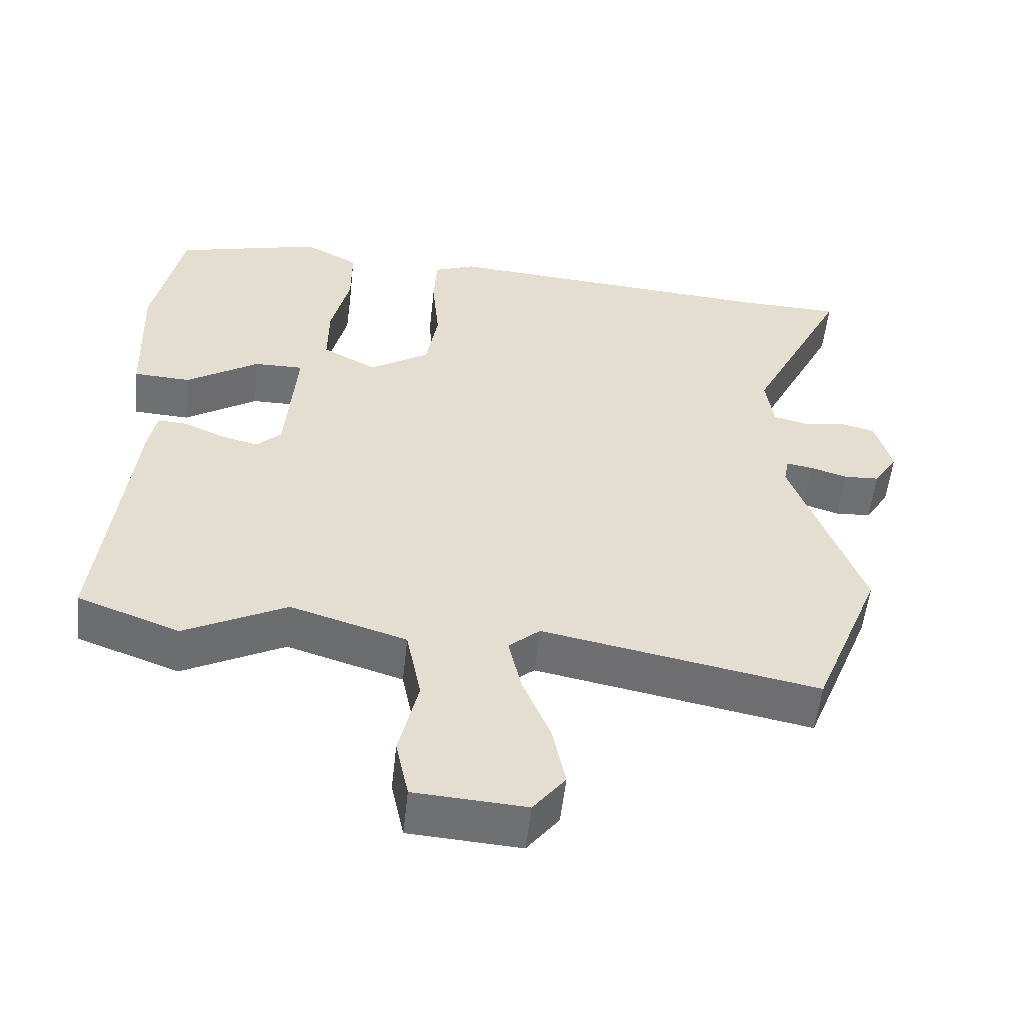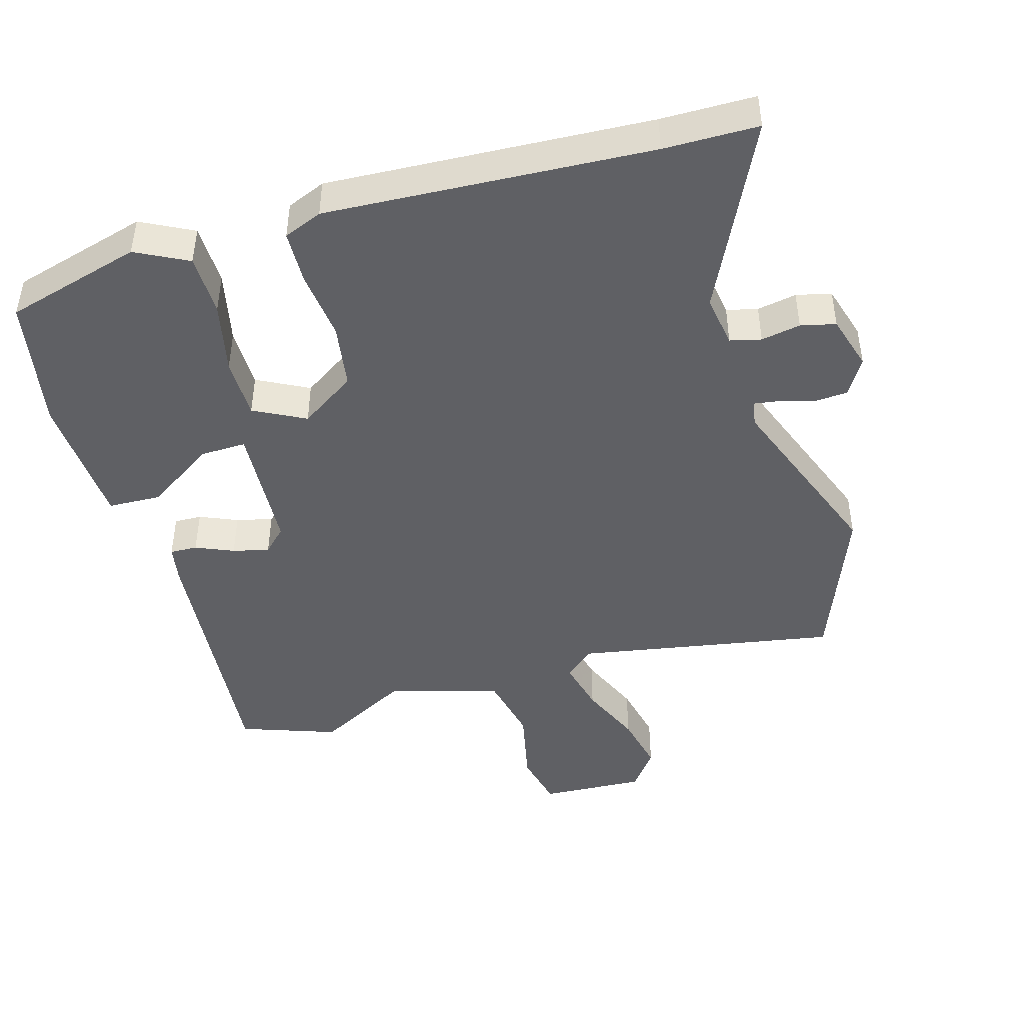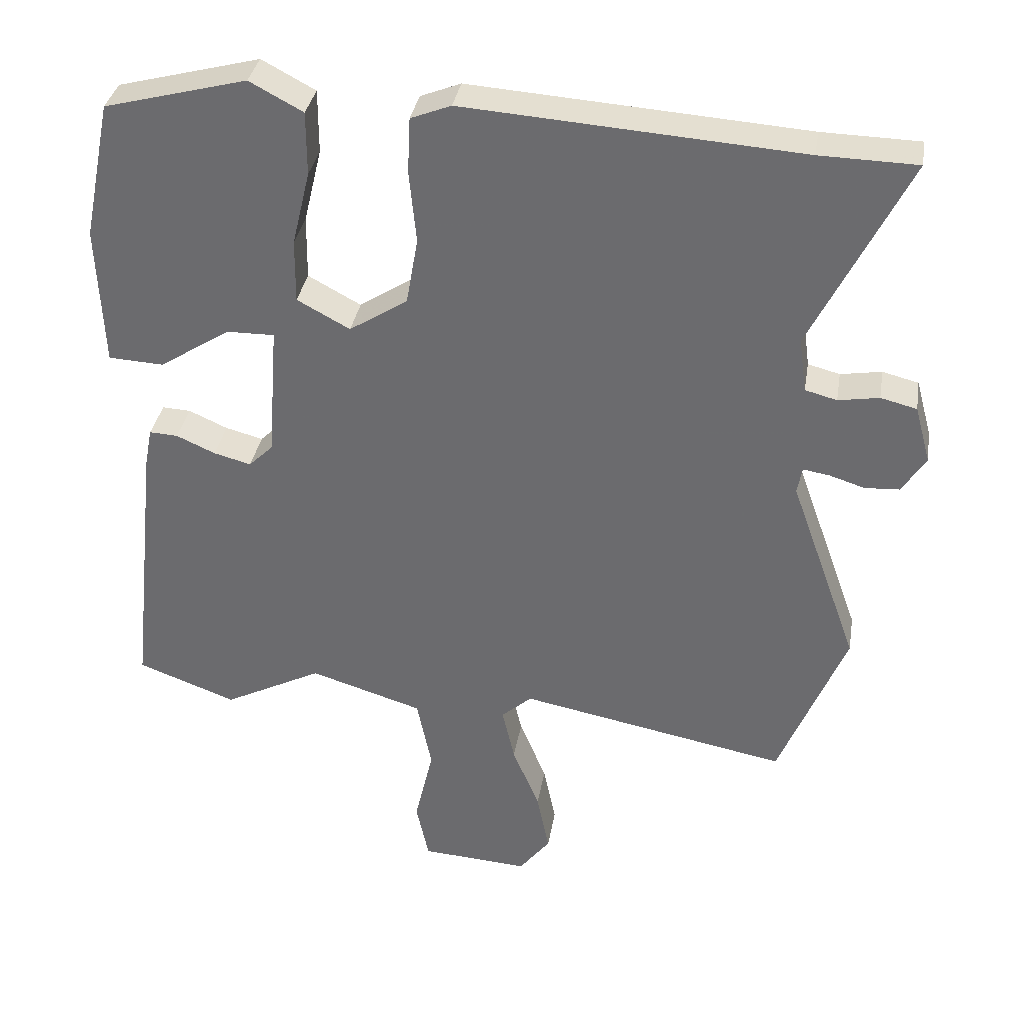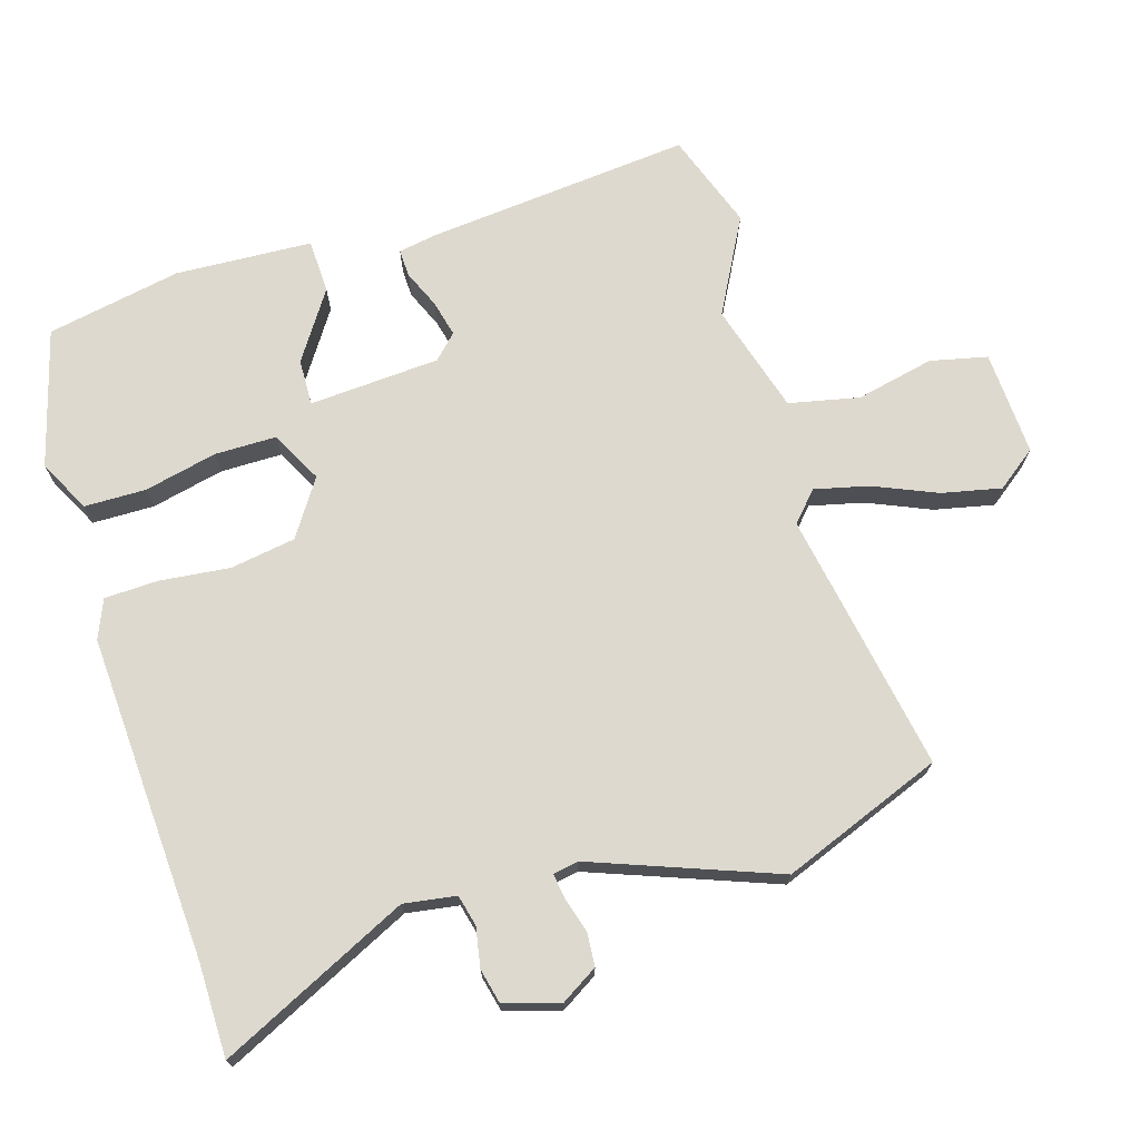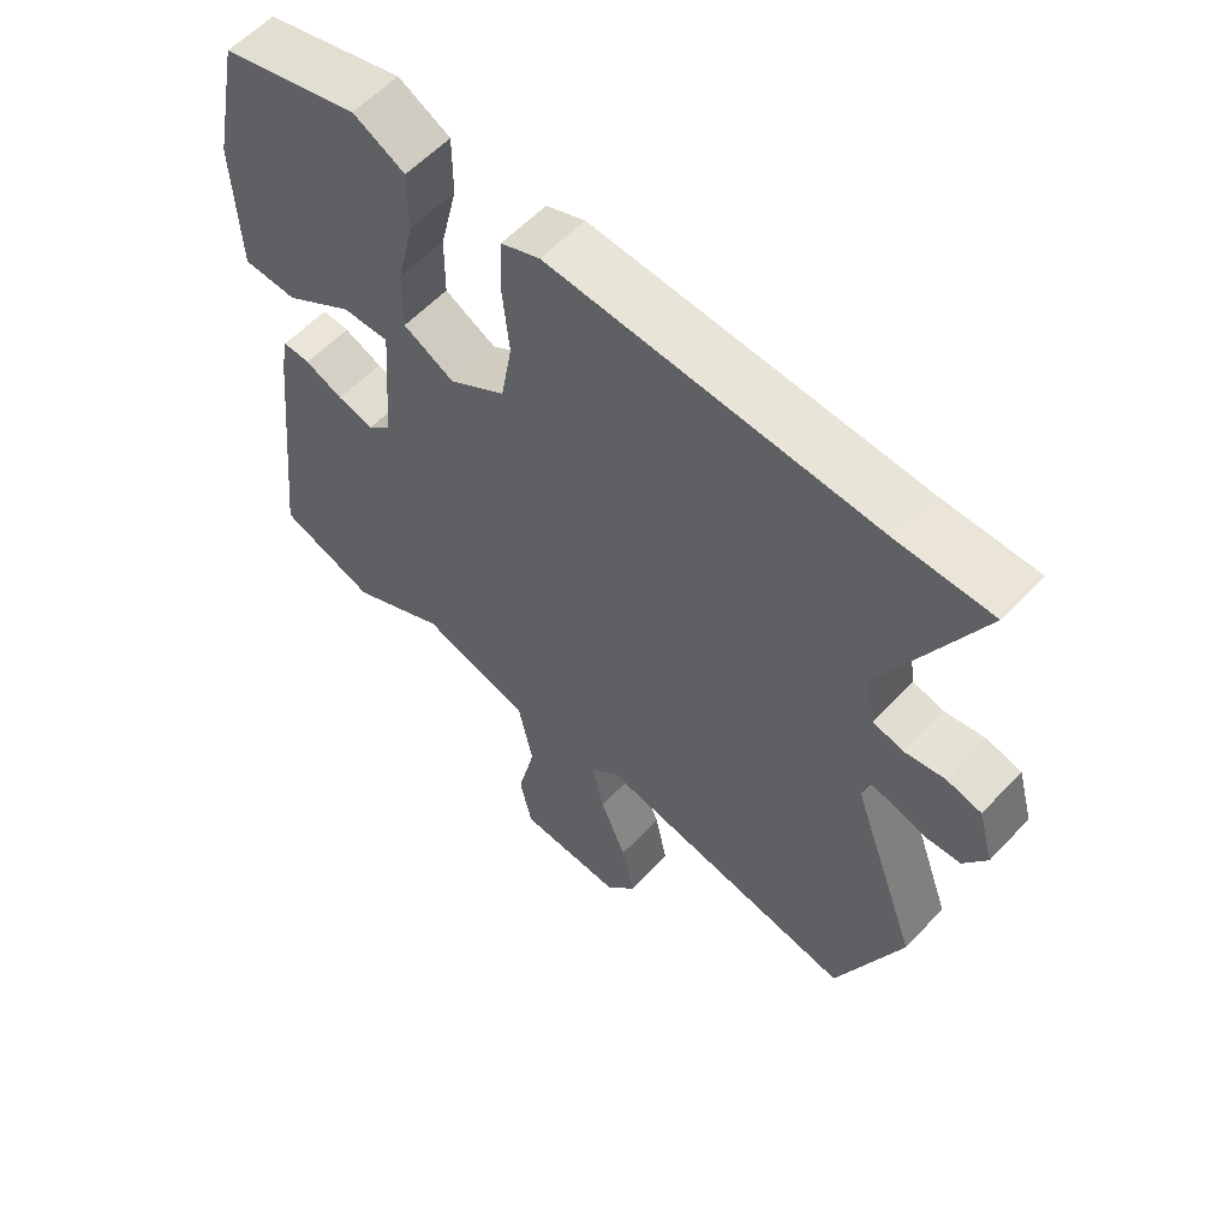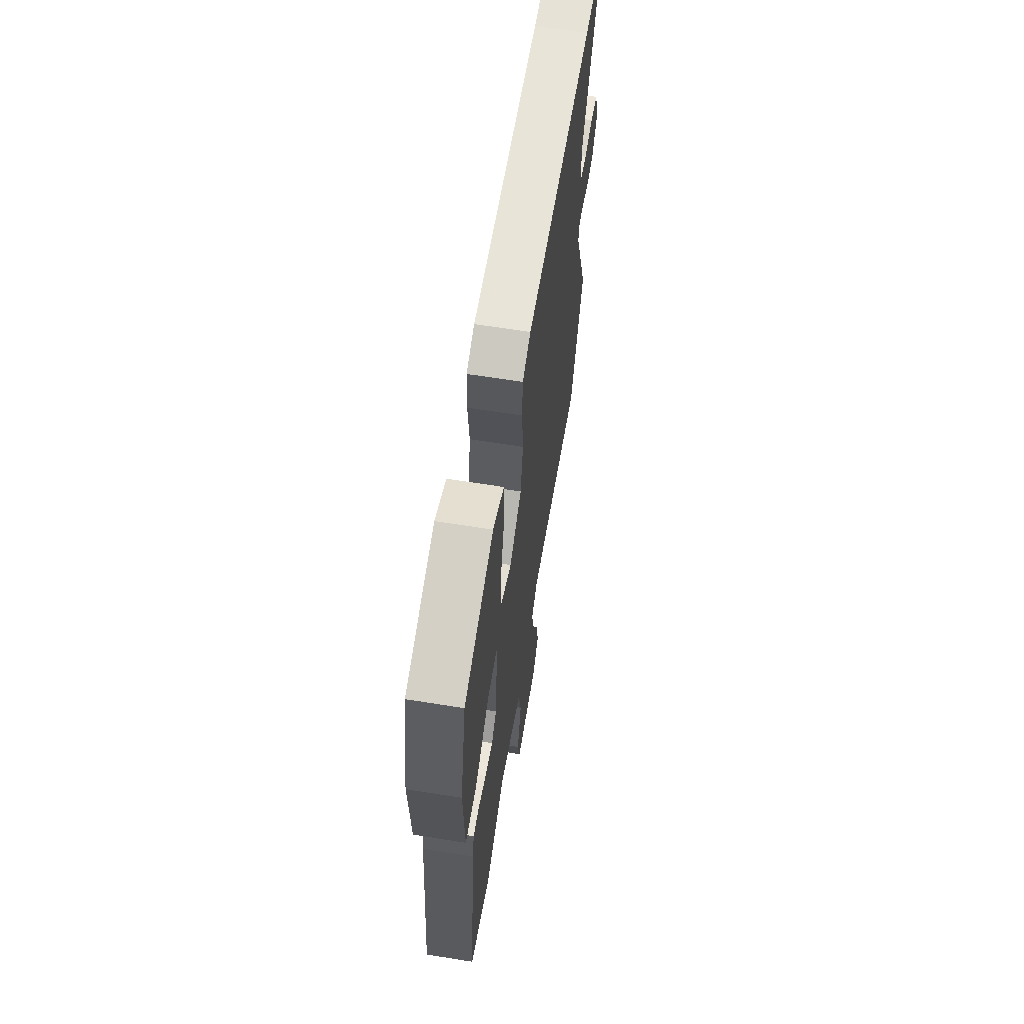
<metadata>
{"format":"obj","ext":"obj","renderer":"f3d","projection":"perspective","resolution":1024,"background":"white","views":[{"elev":-54.9,"azim":-6.3,"up":"+Z"},{"elev":-45.0,"azim":17.0,"up":"+Y"},{"elev":35.1,"azim":9.5,"up":"+Z"},{"elev":71.4,"azim":73.8,"up":"+Y"},{"elev":58.5,"azim":42.7,"up":"+Z"},{"elev":64.3,"azim":-80.8,"up":"+Z"}]}
</metadata>
<code>
v -0.394 0.07 -0.539
v -0.537 0.07 -0.486
v -0.494 0.07 -0.091
v -0.483 0.07 -0.034
v -0.442 0.07 -0.036
v -0.386 0.07 -0.061
v -0.332 0.07 -0.075
v -0.297 0.07 -0.041
v -0.282 0.07 0.154
v -0.351 0.07 0.153
v -0.453 0.07 0.087
v -0.533 0.07 0.091
v -0.541 0.07 0.295
v -0.5 0.07 0.495
v -0.295 0.07 0.549
v -0.218 0.07 0.508
v -0.218 0.07 0.416
v -0.244 0.07 0.308
v -0.245 0.07 0.216
v -0.169 0.07 0.175
v -0.085 0.07 0.229
v -0.068 0.07 0.326
v -0.078 0.07 0.431
v -0.074 0.07 0.511
v -0.016 0.07 0.534
v 0.467 0.07 0.501
v 0.607 0.07 0.498
v 0.468 0.07 0.218
v 0.479 0.07 0.14
v 0.525 0.07 0.128
v 0.584 0.07 0.138
v 0.636 0.07 0.125
v 0.659 0.07 0.042
v 0.625 0.07 -0.012
v 0.575 0.07 -0.015
v 0.524 0.07 0.001
v 0.486 0.07 0.007
v 0.479 0.07 -0.031
v 0.578 0.07 -0.306
v 0.482 0.07 -0.544
v 0.094 0.07 -0.47
v 0.05 0.07 -0.509
v 0.068 0.07 -0.589
v 0.107 0.07 -0.684
v 0.125 0.07 -0.773
v 0.08 0.07 -0.831
v -0.076 0.07 -0.821
v -0.094 0.07 -0.736
v -0.067 0.07 -0.62
v -0.088 0.07 -0.515
v -0.251 0.07 -0.465
v -0.394 0 -0.539
v -0.537 0 -0.486
v -0.494 0 -0.091
v -0.483 0 -0.034
v -0.442 0 -0.036
v -0.386 0 -0.061
v -0.332 0 -0.075
v -0.297 0 -0.041
v -0.282 0 0.154
v -0.351 0 0.153
v -0.453 0 0.087
v -0.533 0 0.091
v -0.541 0 0.295
v -0.5 0 0.495
v -0.295 0 0.549
v -0.218 0 0.508
v -0.218 0 0.416
v -0.244 0 0.308
v -0.245 0 0.216
v -0.169 0 0.175
v -0.085 0 0.229
v -0.068 0 0.326
v -0.078 0 0.431
v -0.074 0 0.511
v -0.016 0 0.534
v 0.467 0 0.501
v 0.607 0 0.498
v 0.468 0 0.218
v 0.479 0 0.14
v 0.525 0 0.128
v 0.584 0 0.138
v 0.636 0 0.125
v 0.659 0 0.042
v 0.625 0 -0.012
v 0.575 0 -0.015
v 0.524 0 0.001
v 0.486 0 0.007
v 0.479 0 -0.031
v 0.578 0 -0.306
v 0.482 0 -0.544
v 0.094 0 -0.47
v 0.05 0 -0.509
v 0.068 0 -0.589
v 0.107 0 -0.684
v 0.125 0 -0.773
v 0.08 0 -0.831
v -0.076 0 -0.821
v -0.094 0 -0.736
v -0.067 0 -0.62
v -0.088 0 -0.515
v -0.251 0 -0.465
f 47 48 49
f 46 47 49
f 45 46 49
f 44 45 49
f 43 44 49
f 42 43 49 50
f 41 42 50 51
f 38 39 40 41
f 37 38 41 51
f 34 35 36
f 33 34 36
f 32 33 36
f 31 32 36
f 30 31 36
f 29 30 36 37
f 51 1 2
f 37 51 2
f 29 37 2
f 28 29 2
f 24 25 26
f 23 24 26
f 22 23 26
f 26 27 28
f 22 26 28
f 21 22 28
f 16 17 18
f 15 16 18
f 14 15 18
f 13 14 18
f 12 13 18
f 11 12 18
f 10 11 18
f 9 10 18 19
f 8 9 19 20
f 4 5 6
f 3 4 6
f 2 3 6
f 2 6 7
f 21 28 2
f 20 21 2
f 8 20 2
f 2 7 8
f 100 99 98
f 100 98 97
f 100 97 96
f 100 96 95
f 100 95 94
f 101 100 94 93
f 102 101 93 92
f 92 91 90 89
f 102 92 89 88
f 87 86 85
f 87 85 84
f 87 84 83
f 87 83 82
f 87 82 81
f 88 87 81 80
f 53 52 102
f 53 102 88
f 53 88 80
f 53 80 79
f 77 76 75
f 77 75 74
f 77 74 73
f 79 78 77
f 79 77 73
f 79 73 72
f 69 68 67
f 69 67 66
f 69 66 65
f 69 65 64
f 69 64 63
f 69 63 62
f 69 62 61
f 70 69 61 60
f 71 70 60 59
f 57 56 55
f 57 55 54
f 57 54 53
f 58 57 53
f 53 79 72
f 53 72 71
f 53 71 59
f 59 58 53
f 1 52 53 2
f 2 53 54 3
f 3 54 55 4
f 4 55 56 5
f 5 56 57 6
f 6 57 58 7
f 7 58 59 8
f 8 59 60 9
f 9 60 61 10
f 10 61 62 11
f 11 62 63 12
f 12 63 64 13
f 13 64 65 14
f 14 65 66 15
f 15 66 67 16
f 16 67 68 17
f 17 68 69 18
f 18 69 70 19
f 19 70 71 20
f 20 71 72 21
f 21 72 73 22
f 22 73 74 23
f 23 74 75 24
f 24 75 76 25
f 25 76 77 26
f 26 77 78 27
f 27 78 79 28
f 28 79 80 29
f 29 80 81 30
f 30 81 82 31
f 31 82 83 32
f 32 83 84 33
f 33 84 85 34
f 34 85 86 35
f 35 86 87 36
f 36 87 88 37
f 37 88 89 38
f 38 89 90 39
f 39 90 91 40
f 40 91 92 41
f 41 92 93 42
f 42 93 94 43
f 43 94 95 44
f 44 95 96 45
f 45 96 97 46
f 46 97 98 47
f 47 98 99 48
f 48 99 100 49
f 49 100 101 50
f 50 101 102 51
f 51 102 52 1

</code>
